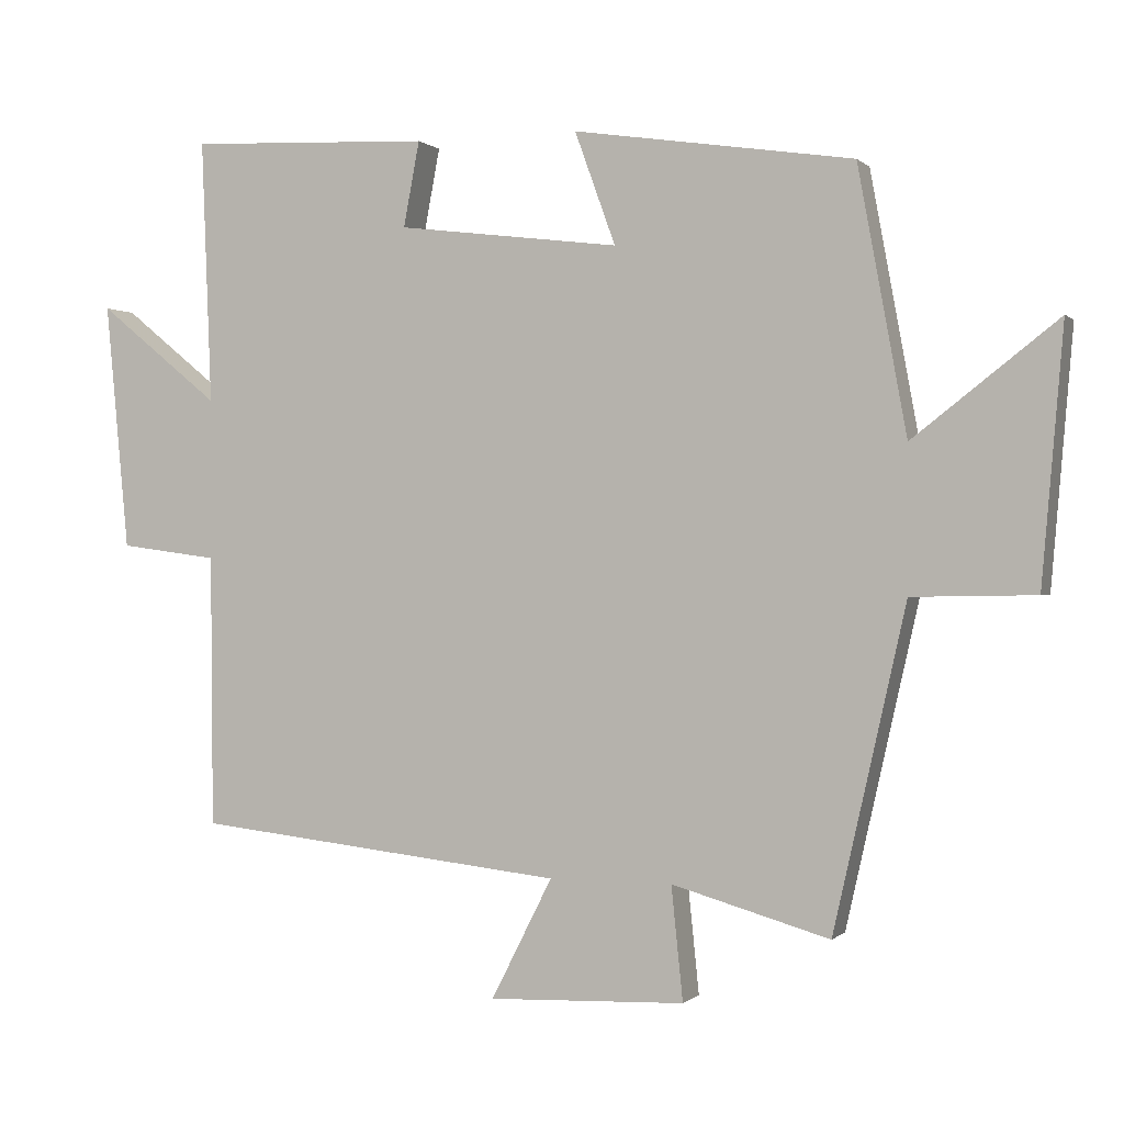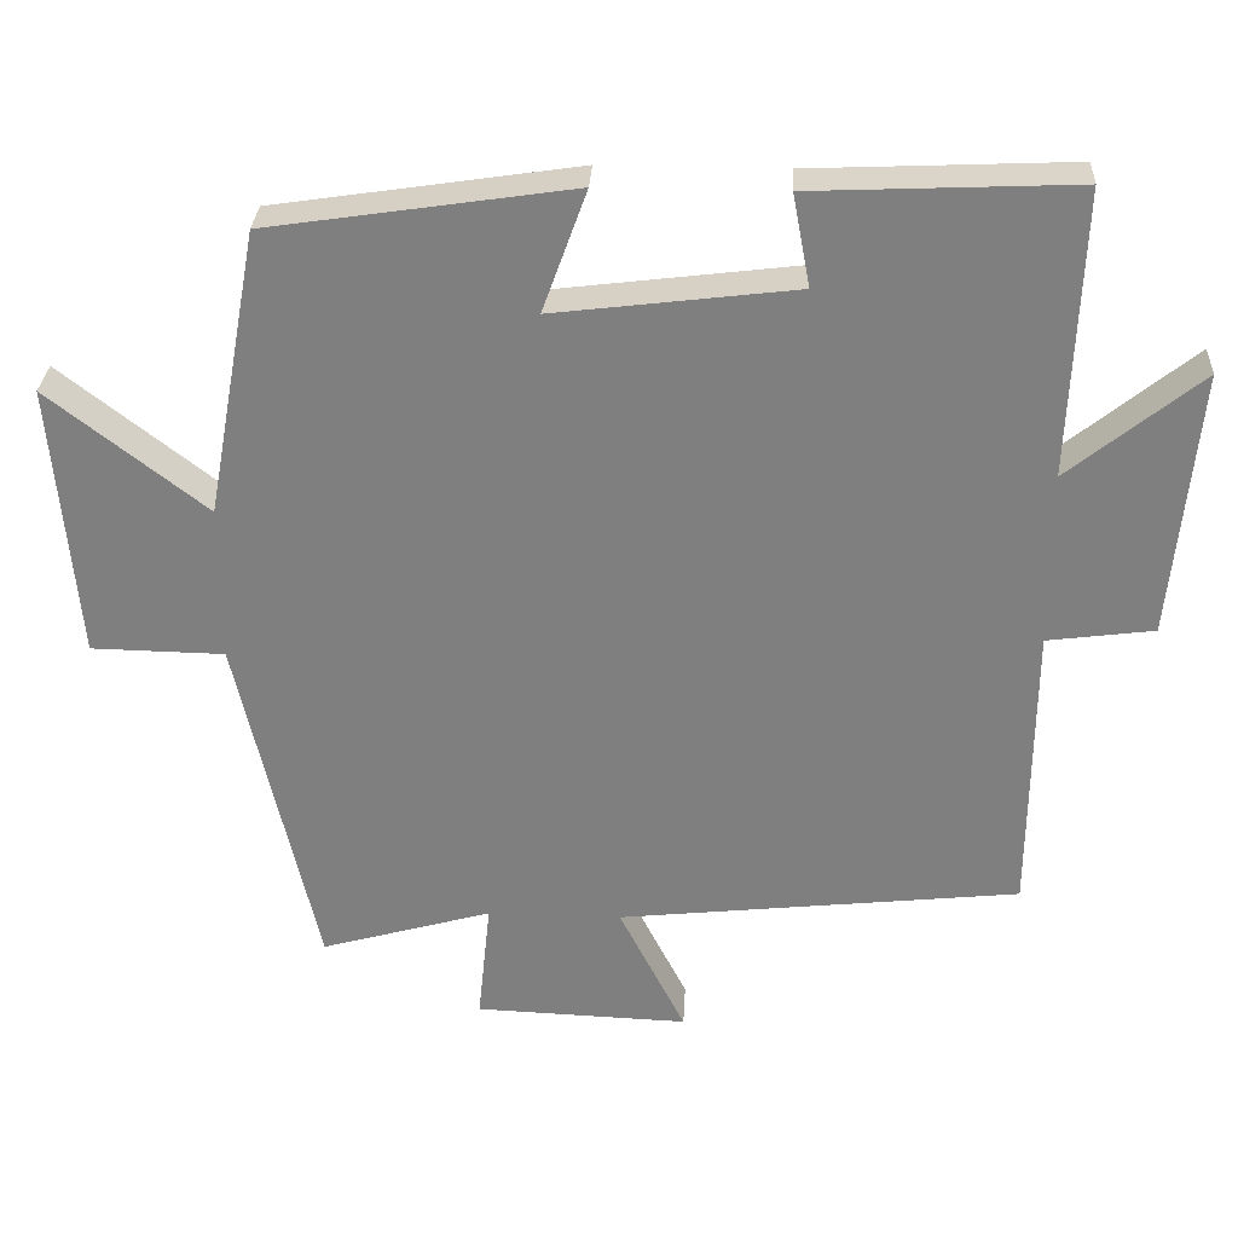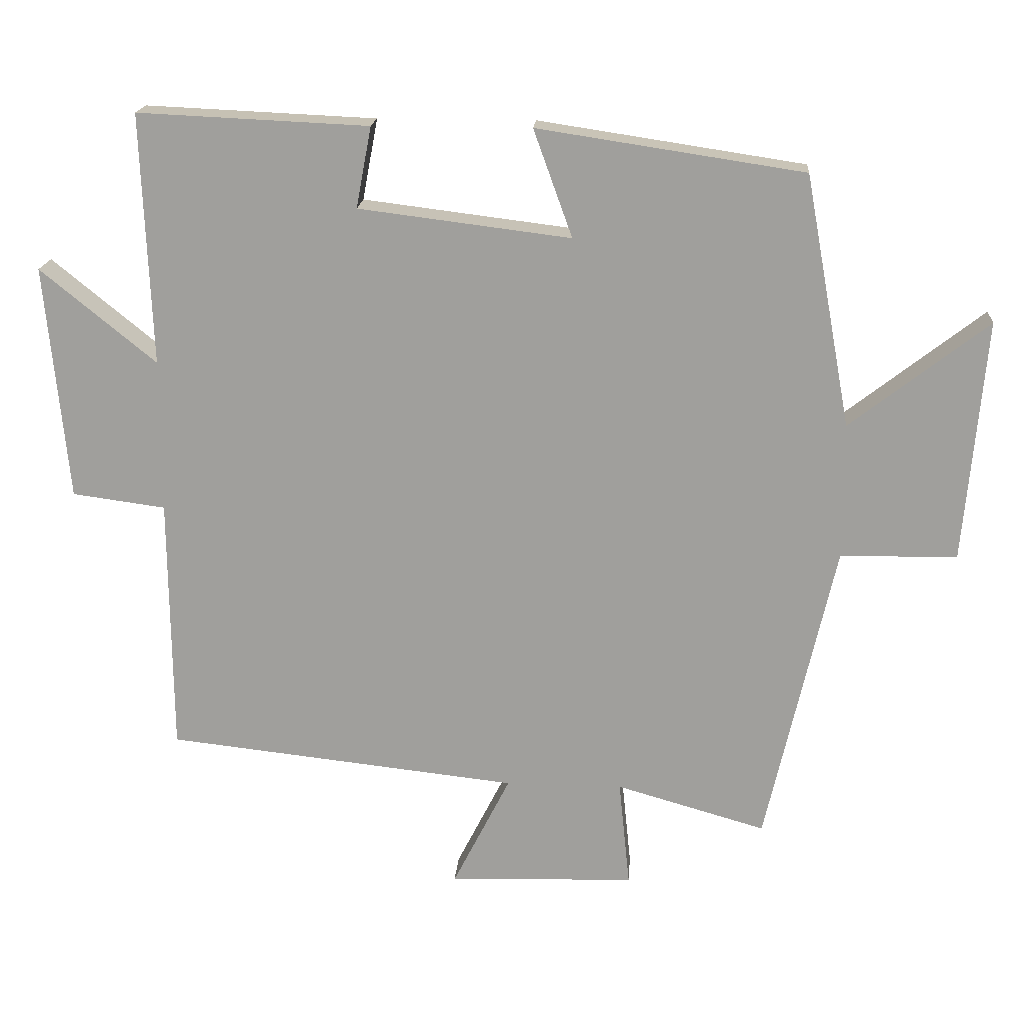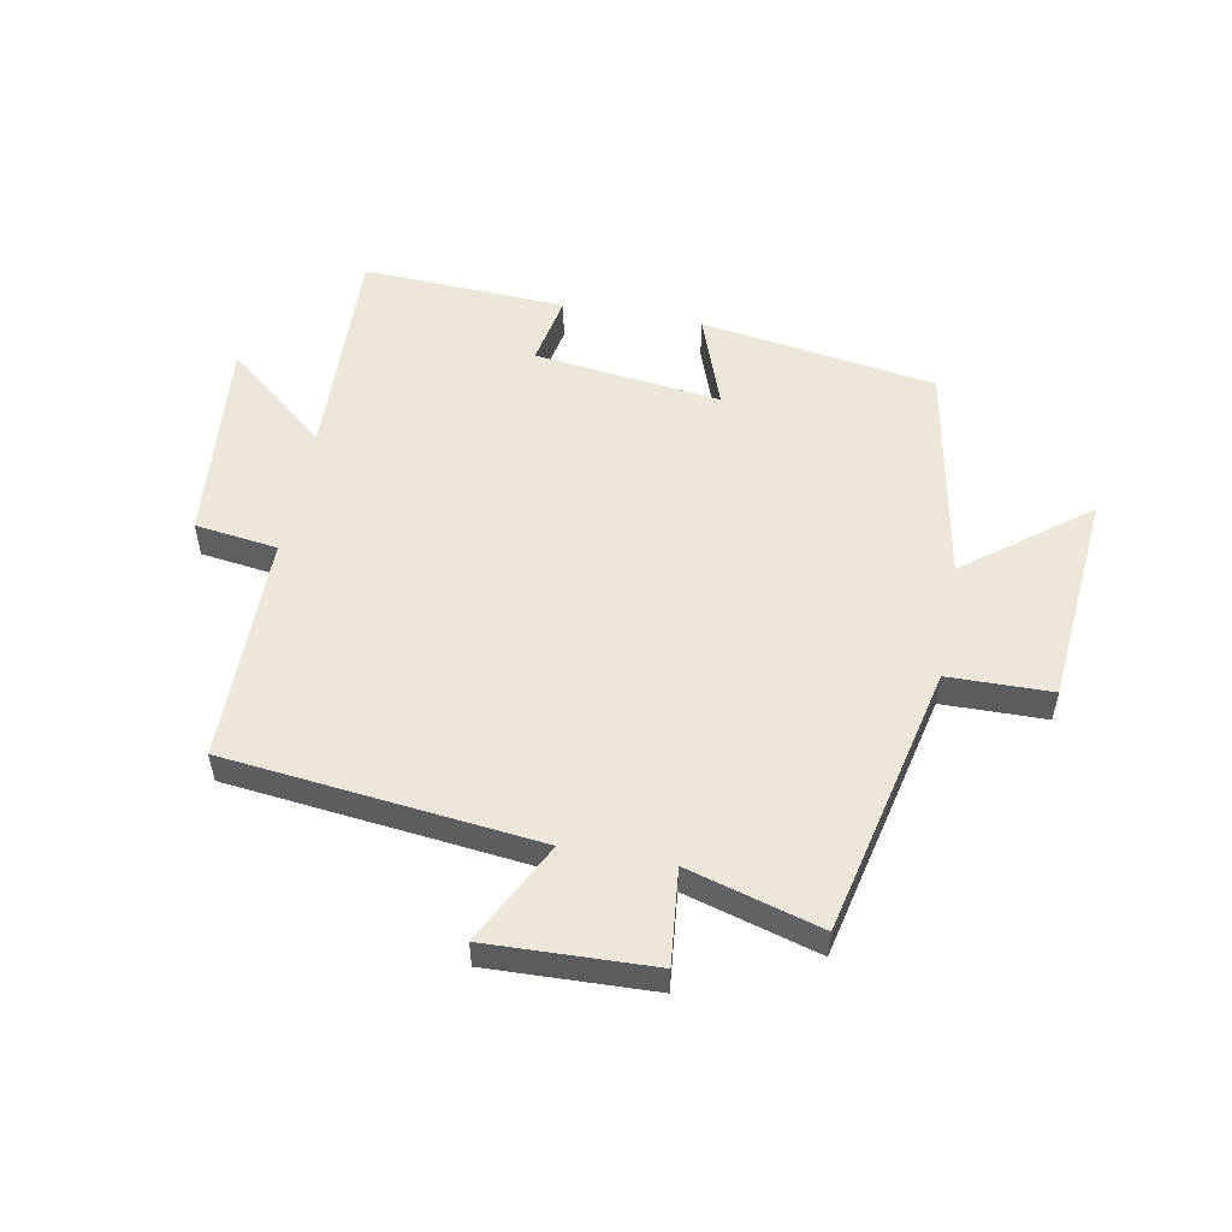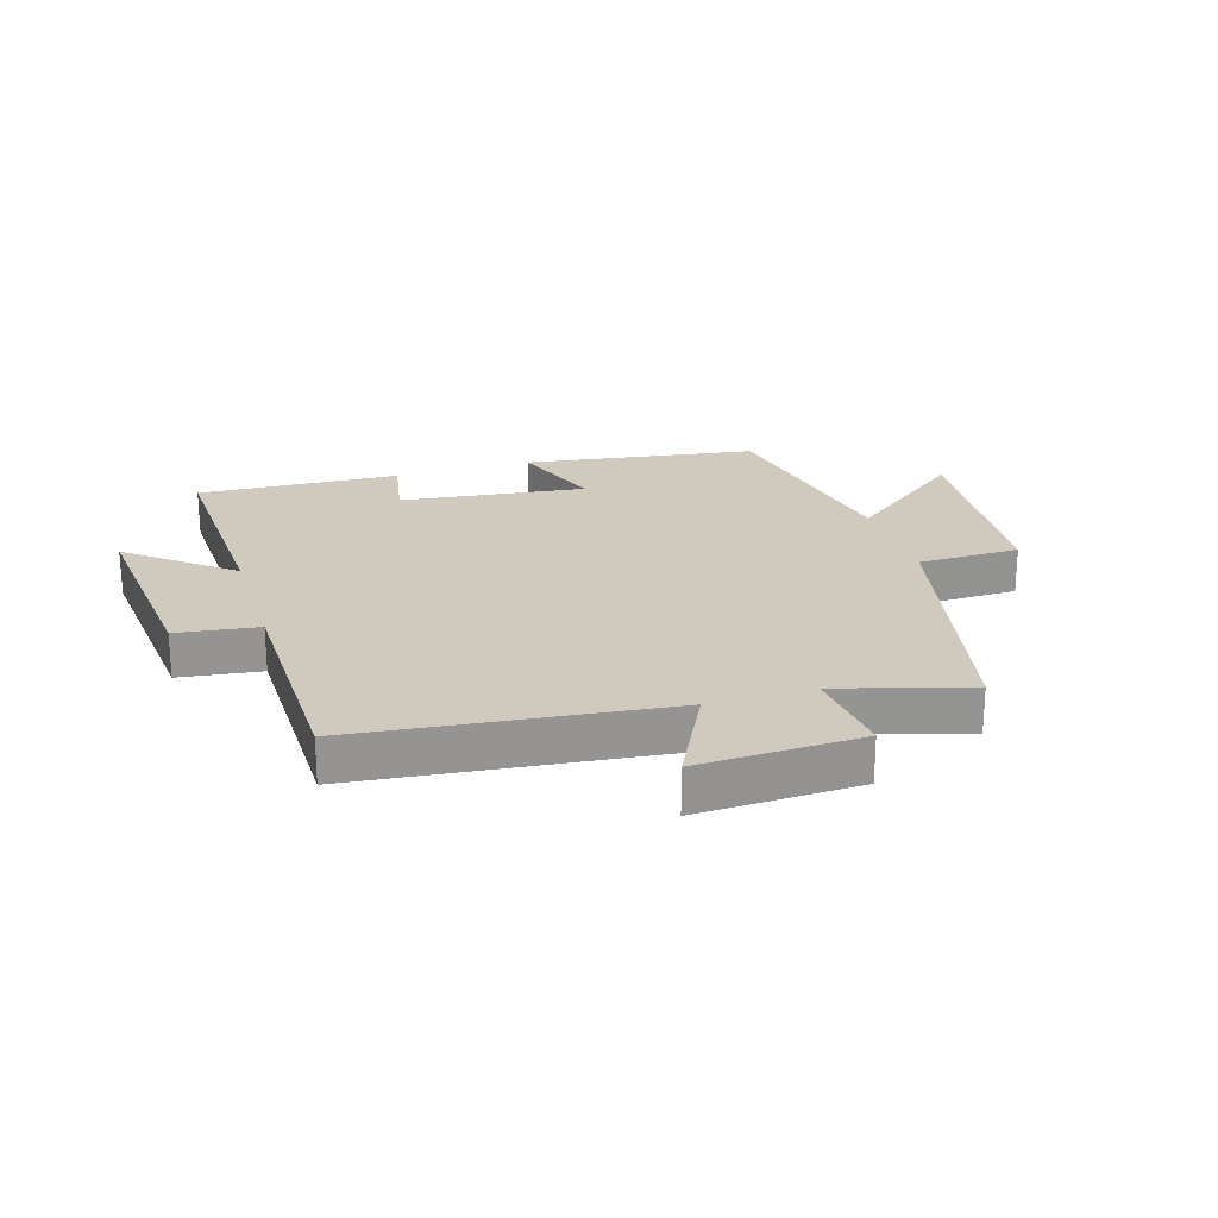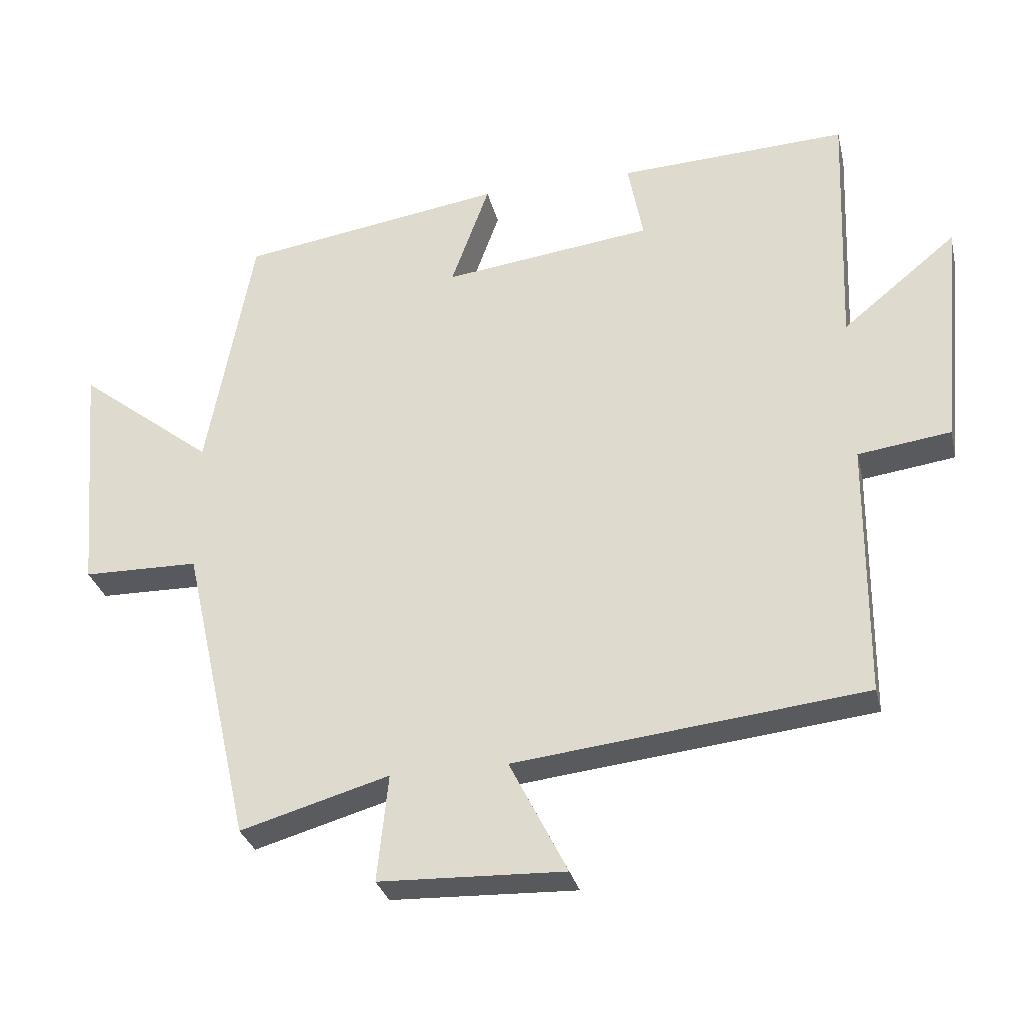
<metadata>
{"format":"obj","ext":"obj","renderer":"f3d","projection":"perspective","resolution":1024,"background":"white","views":[{"elev":-0.0,"azim":-159.4,"up":"+Z"},{"elev":29.9,"azim":3.0,"up":"+Z"},{"elev":18.1,"azim":-175.7,"up":"+Z"},{"elev":53.5,"azim":-169.3,"up":"+Y"},{"elev":23.1,"azim":162.8,"up":"+Y"},{"elev":-30.6,"azim":13.3,"up":"+Z"}]}
</metadata>
<code>
v 0.514 0.07 0.515
v 0.5 0.07 0.152
v 0.667 0.07 0.288
v 0.635 0.07 -0.052
v 0.5 0.07 -0.07
v 0.497 0.07 -0.444
v -0.013 0.07 -0.5
v 0.071 0.07 -0.666
v -0.199 0.07 -0.656
v -0.183 0.07 -0.5
v -0.4 0.07 -0.562
v -0.5 0.07 -0.12
v -0.669 0.07 -0.117
v -0.699 0.07 0.233
v -0.5 0.07 0.078
v -0.433 0.07 0.442
v -0.048 0.07 0.5
v -0.104 0.07 0.345
v 0.202 0.07 0.383
v 0.18 0.07 0.5
v 0.514 0 0.515
v 0.5 0 0.152
v 0.667 0 0.288
v 0.635 0 -0.052
v 0.5 0 -0.07
v 0.497 0 -0.444
v -0.013 0 -0.5
v 0.071 0 -0.666
v -0.199 0 -0.656
v -0.183 0 -0.5
v -0.4 0 -0.562
v -0.5 0 -0.12
v -0.669 0 -0.117
v -0.699 0 0.233
v -0.5 0 0.078
v -0.433 0 0.442
v -0.048 0 0.5
v -0.104 0 0.345
v 0.202 0 0.383
v 0.18 0 0.5
f 19 20 1 2
f 18 19 2
f 15 16 17 18
f 15 18 2
f 12 13 14 15
f 10 11 12 15
f 10 15 2
f 7 8 9 10
f 5 6 7 10
f 5 10 2 3
f 3 4 5
f 22 21 40 39
f 22 39 38
f 38 37 36 35
f 22 38 35
f 35 34 33 32
f 35 32 31 30
f 22 35 30
f 30 29 28 27
f 30 27 26 25
f 23 22 30 25
f 25 24 23
f 1 21 22 2
f 2 22 23 3
f 3 23 24 4
f 4 24 25 5
f 5 25 26 6
f 6 26 27 7
f 7 27 28 8
f 8 28 29 9
f 9 29 30 10
f 10 30 31 11
f 11 31 32 12
f 12 32 33 13
f 13 33 34 14
f 14 34 35 15
f 15 35 36 16
f 16 36 37 17
f 17 37 38 18
f 18 38 39 19
f 19 39 40 20
f 20 40 21 1

</code>
